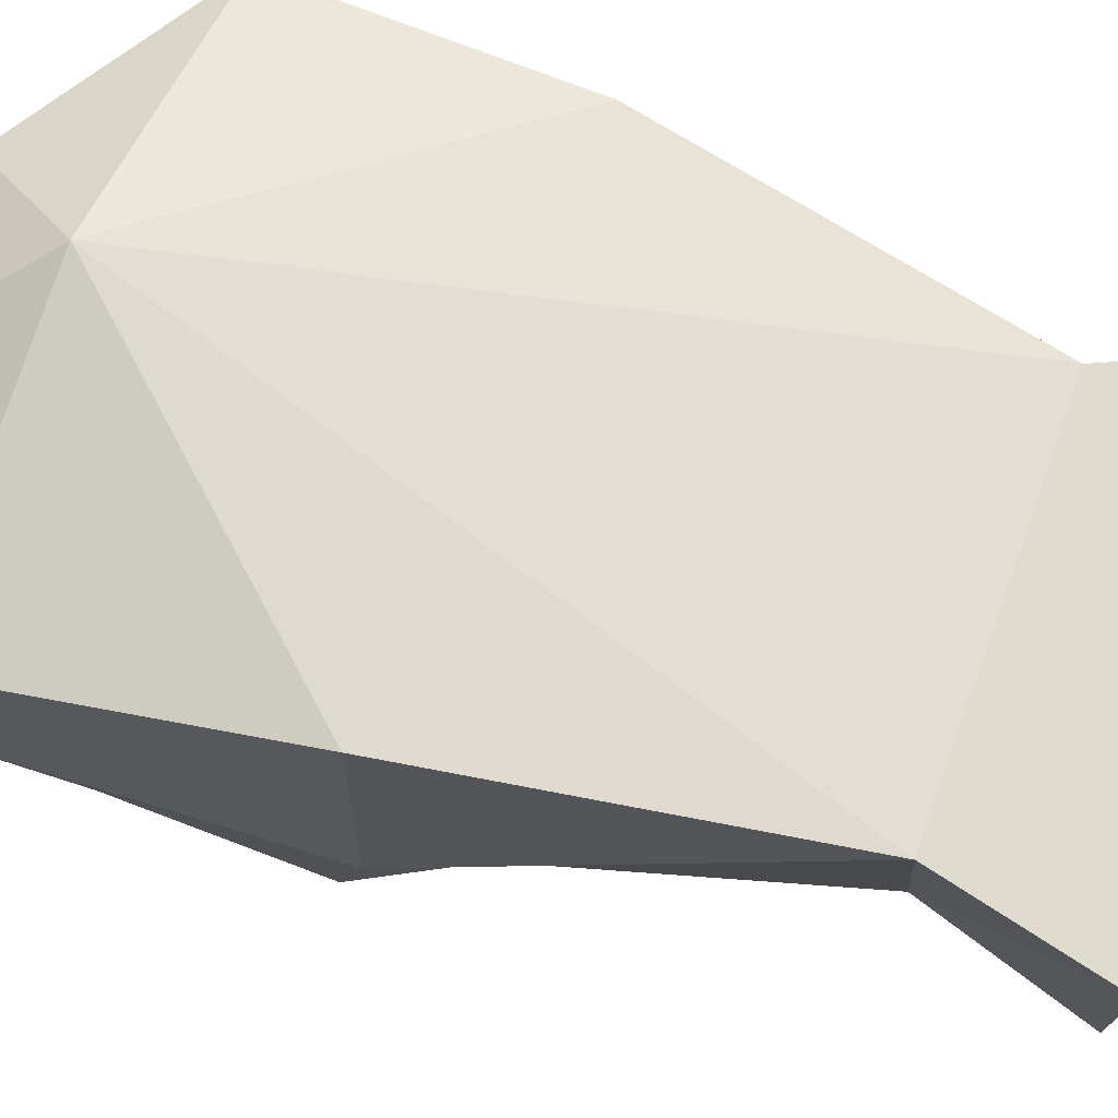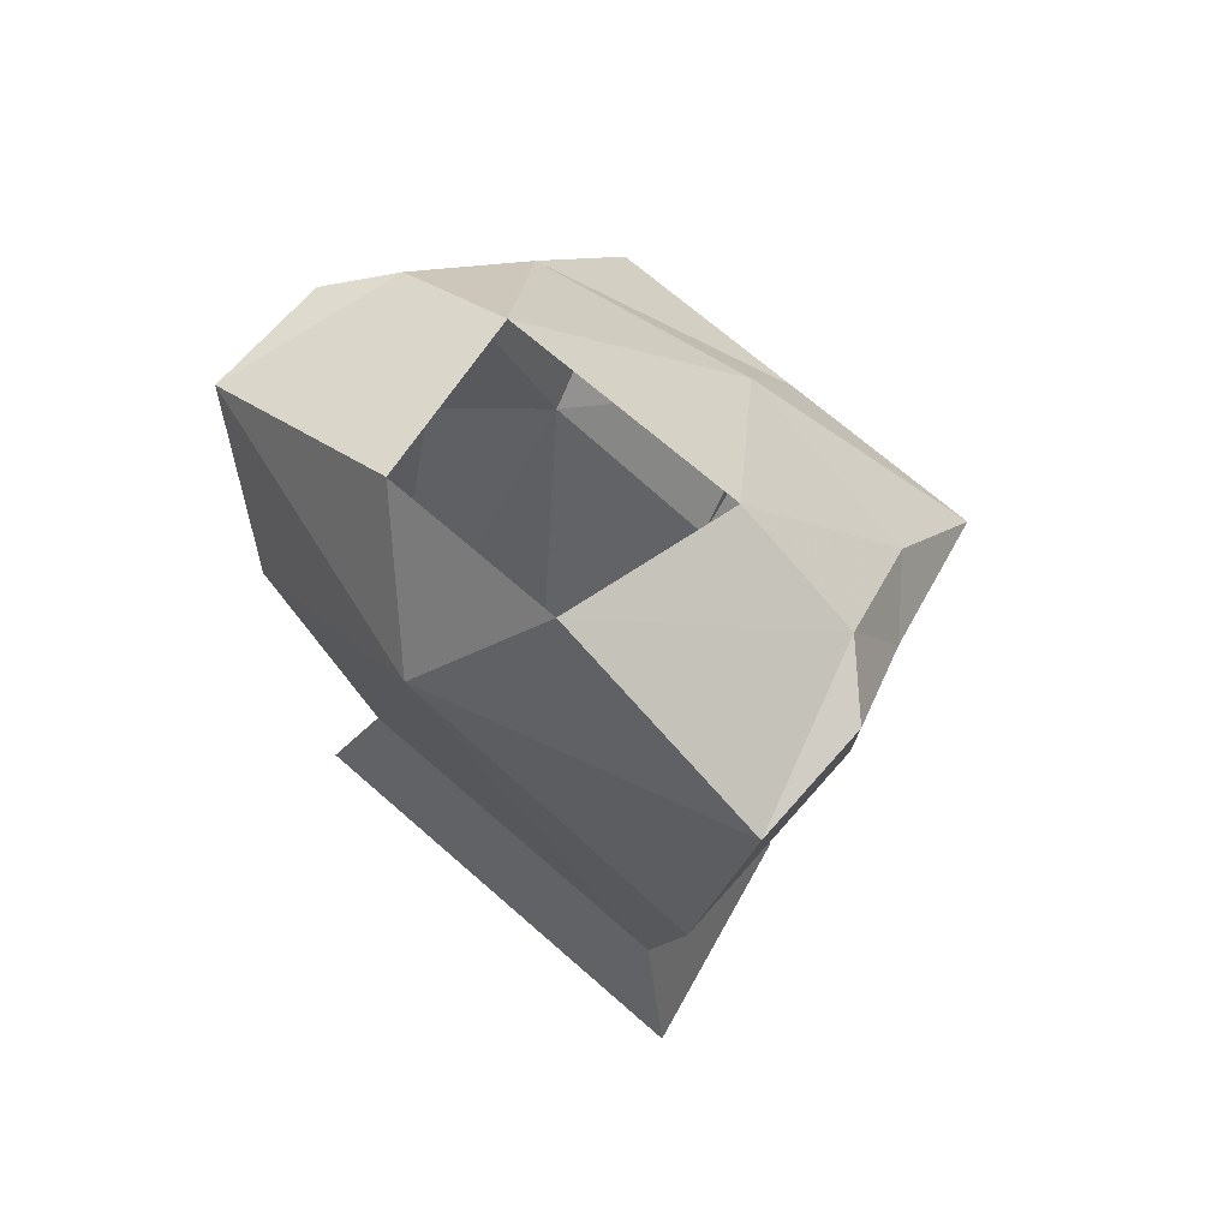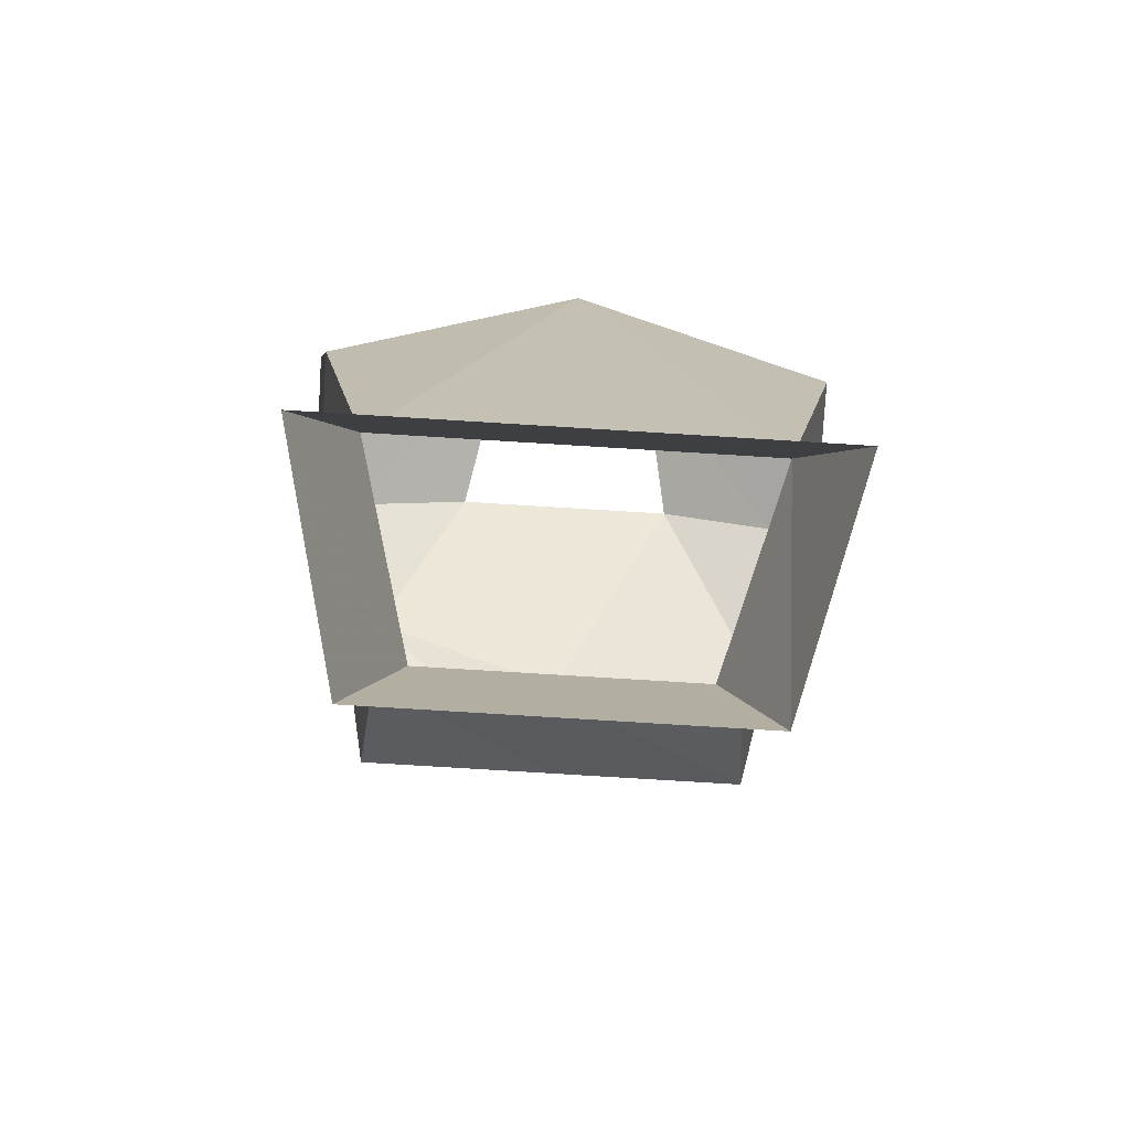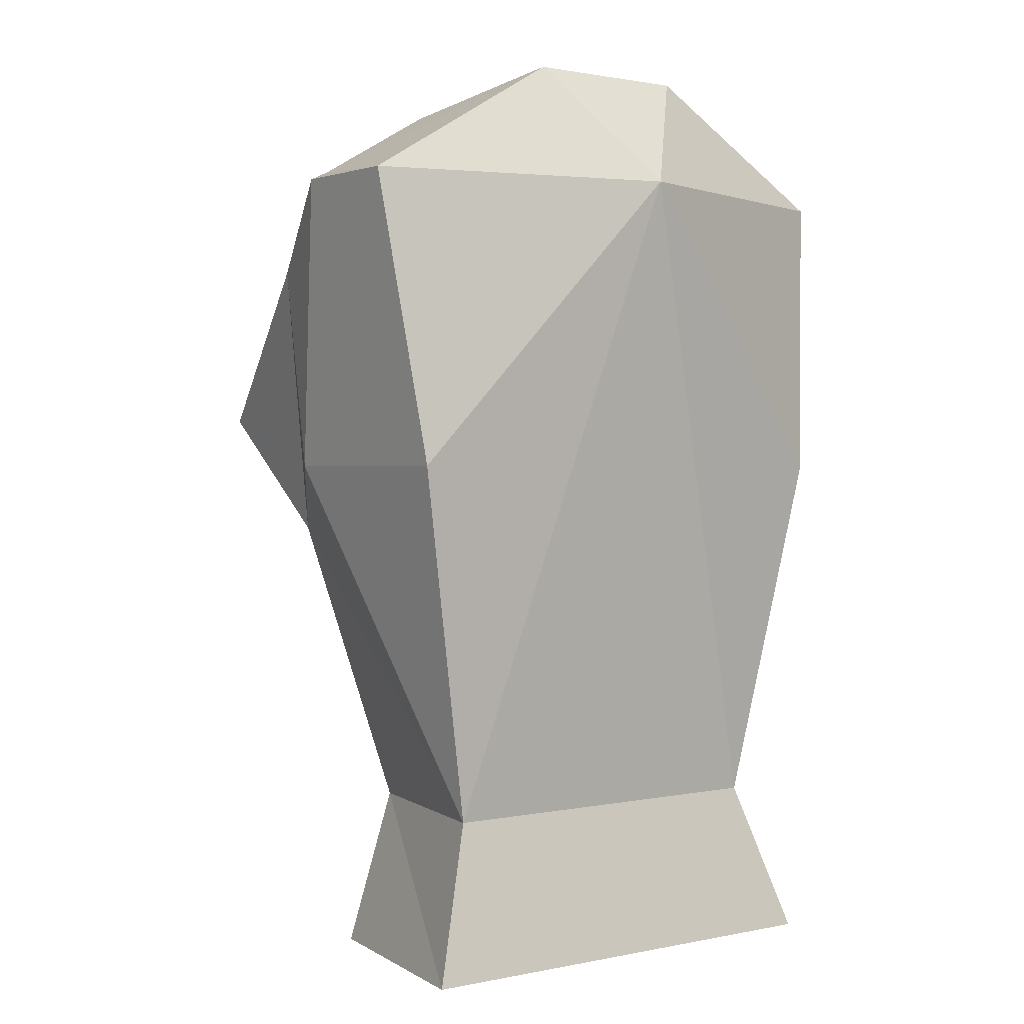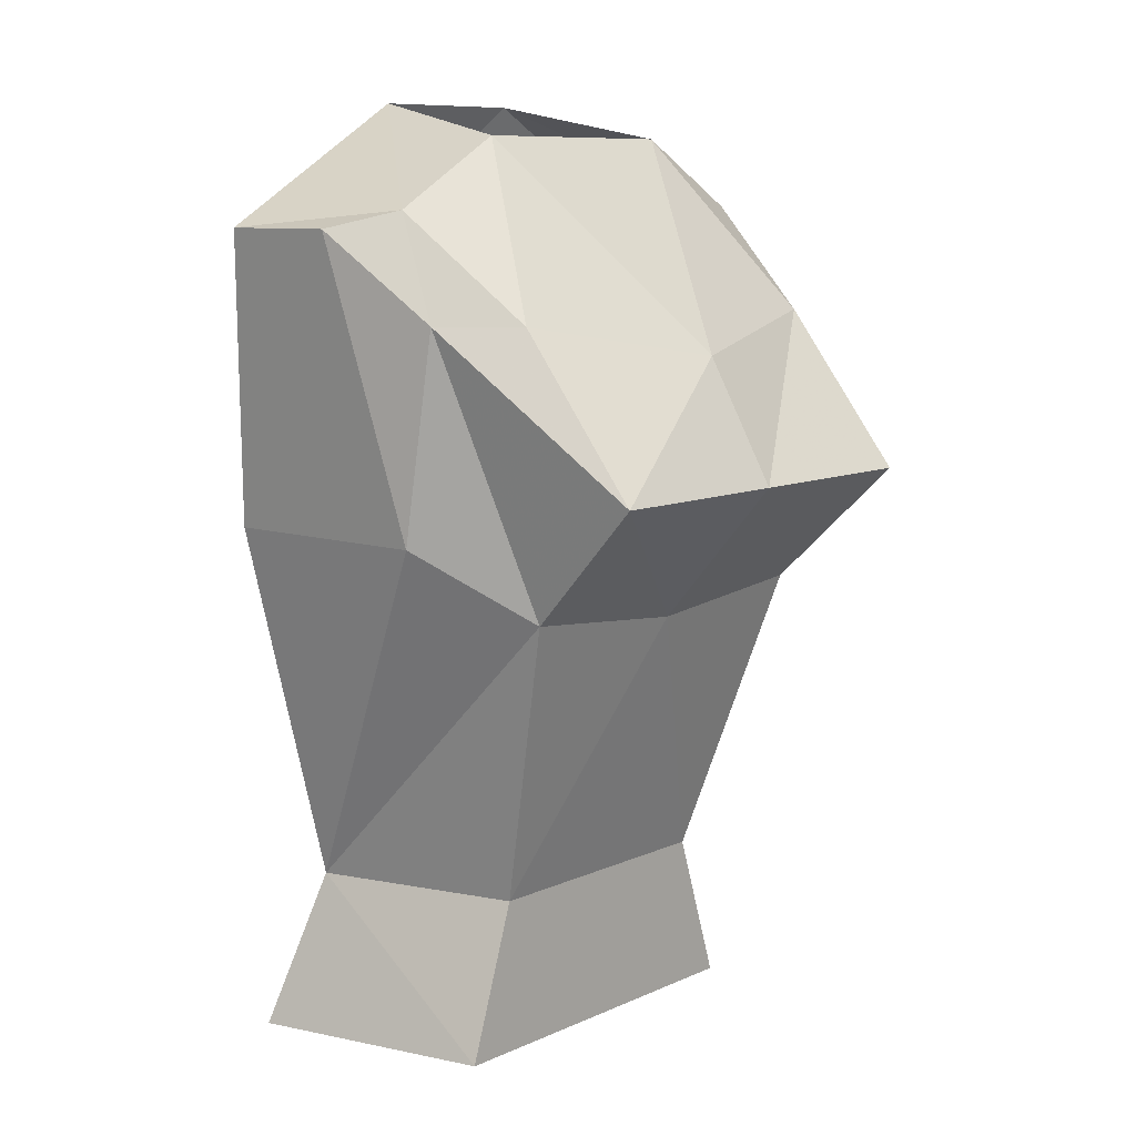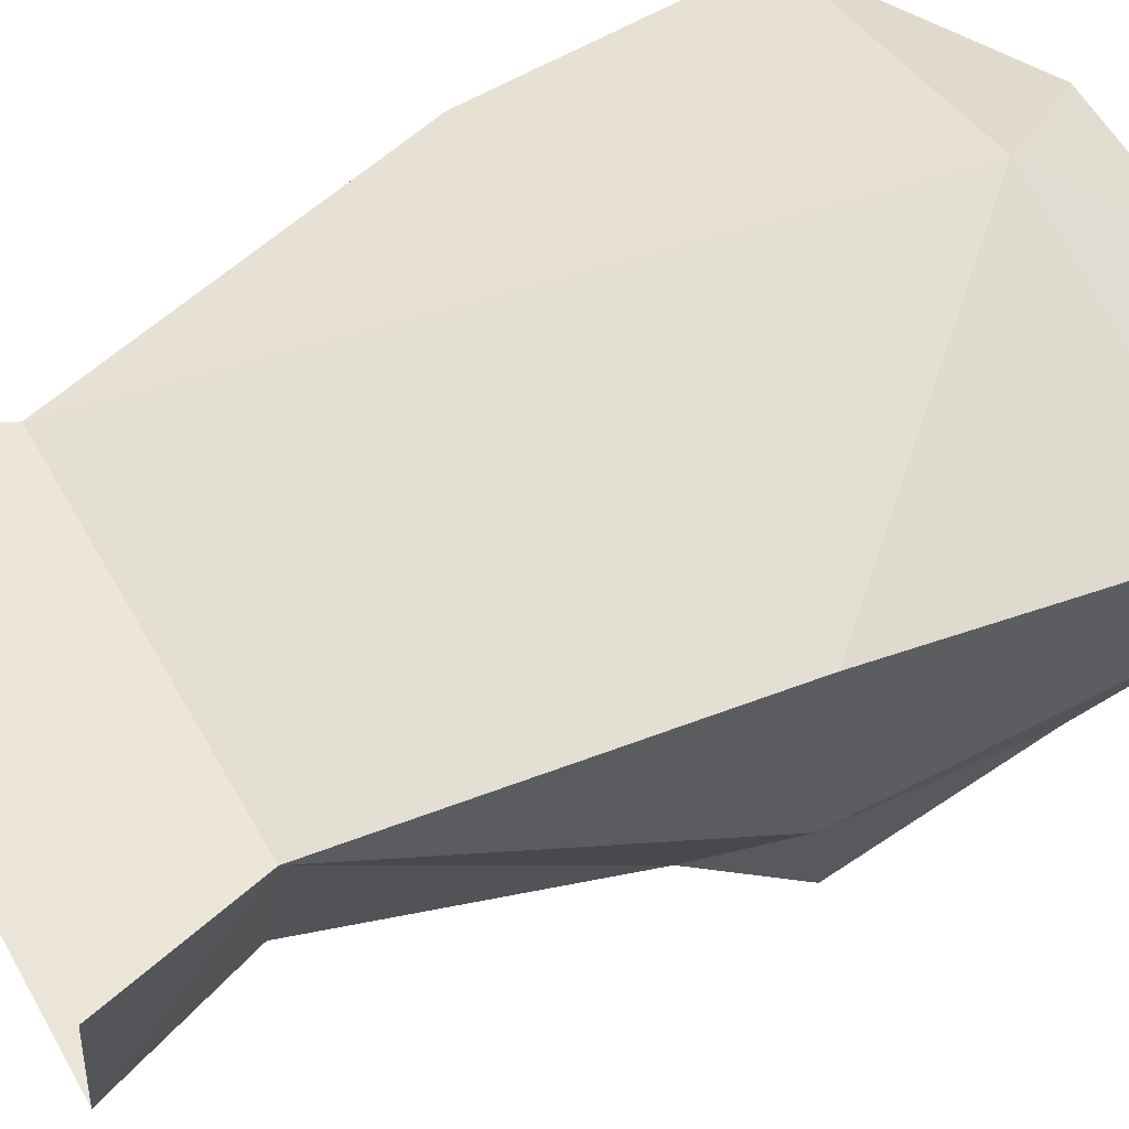
<metadata>
{"format":"obj","ext":"obj","renderer":"f3d","projection":"perspective","resolution":1024,"background":"white","views":[{"elev":65.5,"azim":-69.9,"up":"+Z"},{"elev":69.1,"azim":41.3,"up":"+Y"},{"elev":-79.6,"azim":-3.5,"up":"+Y"},{"elev":1.2,"azim":-37.8,"up":"+Y"},{"elev":9.4,"azim":130.8,"up":"+Y"},{"elev":58.6,"azim":60.5,"up":"+Z"}]}
</metadata>
<code>
v -0.1328 1.211 -0.02344
v -0.1328 1.211 0.03125
v -0.1172 1.078 0.04688
v -0.1172 1.078 -0.05469
v -0.1172 1.172 -0.07031
v -0.1094 1.219 -0.04688
v -0.03906 1.266 0.03125
v 0 1.211 0.07031
v -0.08594 0.9141 0.03125
v -0.08594 1.047 -0.1016
v -0.09375 1.102 -0.1562
v -0.09375 1.172 -0.1016
v -0.05469 1.25 -0.04688
v 0.1172 1.078 -0.05469
v 0.1172 1.078 0.04688
v 0.1328 1.211 0.03125
v 0.1328 1.211 -0.02344
v 0.1172 1.172 -0.07031
v 0.08594 1.047 -0.1016
v 0.08594 0.9141 0.03125
v 0.03906 1.266 0.03125
v 0.1094 1.219 -0.04688
v 0.09375 1.172 -0.1016
v 0.09375 1.102 -0.1562
v 0 1.039 -0.1016
v 0.0625 0.9141 -0.0625
v 0.08594 0.8438 -0.0625
v 0.1094 0.8438 0.04688
v 0 1.102 -0.1562
v 0 1.156 -0.125
v 0.05469 1.25 -0.04688
v 0 1.102 -0.1328
v -0.0625 0.9141 -0.0625
v -0.08594 0.8438 -0.0625
v -0.1094 0.8438 0.04688
f 1 2 3
f 1 3 4
f 1 4 5
f 1 5 6
f 1 6 2
f 2 6 7
f 2 7 8
f 2 8 3
f 3 8 9
f 3 9 4
f 4 9 10
f 4 10 5
f 5 10 11
f 5 11 12
f 5 12 6
f 6 12 13
f 6 13 7
f 14 15 16
f 14 16 17
f 14 17 18
f 14 18 19
f 14 19 20
f 14 20 15
f 15 20 8
f 15 8 16
f 16 8 21
f 16 21 22
f 16 22 17
f 17 22 18
f 18 22 23
f 18 23 24
f 18 24 19
f 19 24 25
f 19 25 26
f 19 26 20
f 20 26 27
f 20 27 28
f 20 28 9
f 20 9 8
f 11 29 12
f 12 29 30
f 12 30 13
f 13 30 31
f 31 30 23
f 31 23 22
f 31 22 21
f 11 10 29
f 29 10 25
f 29 25 24
f 29 24 30
f 29 30 32
f 29 32 30
f 32 29 25
f 32 25 29
f 23 30 24
f 26 33 34
f 26 34 27
f 9 28 35
f 9 35 33
f 9 33 10
f 10 33 25
f 25 33 26
f 33 35 34
f 7 8 2
f 8 7 21

</code>
